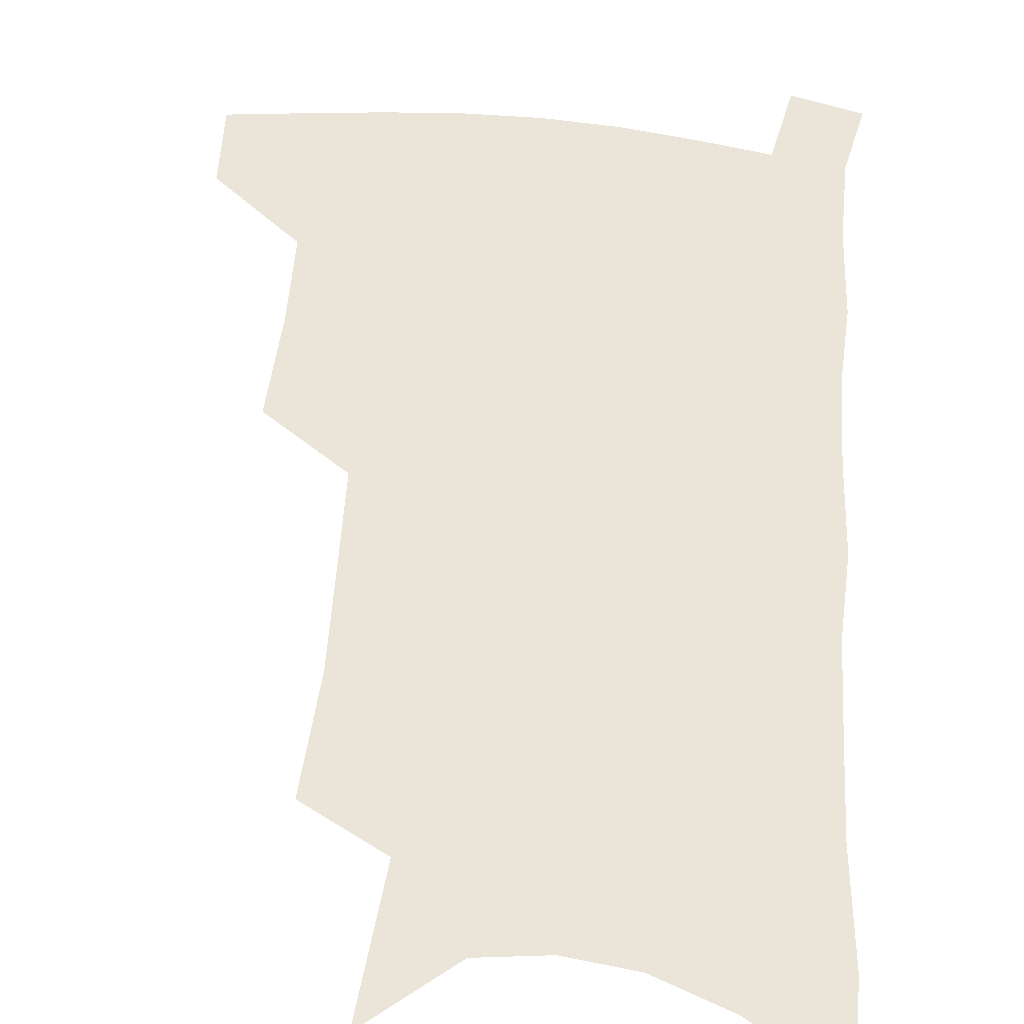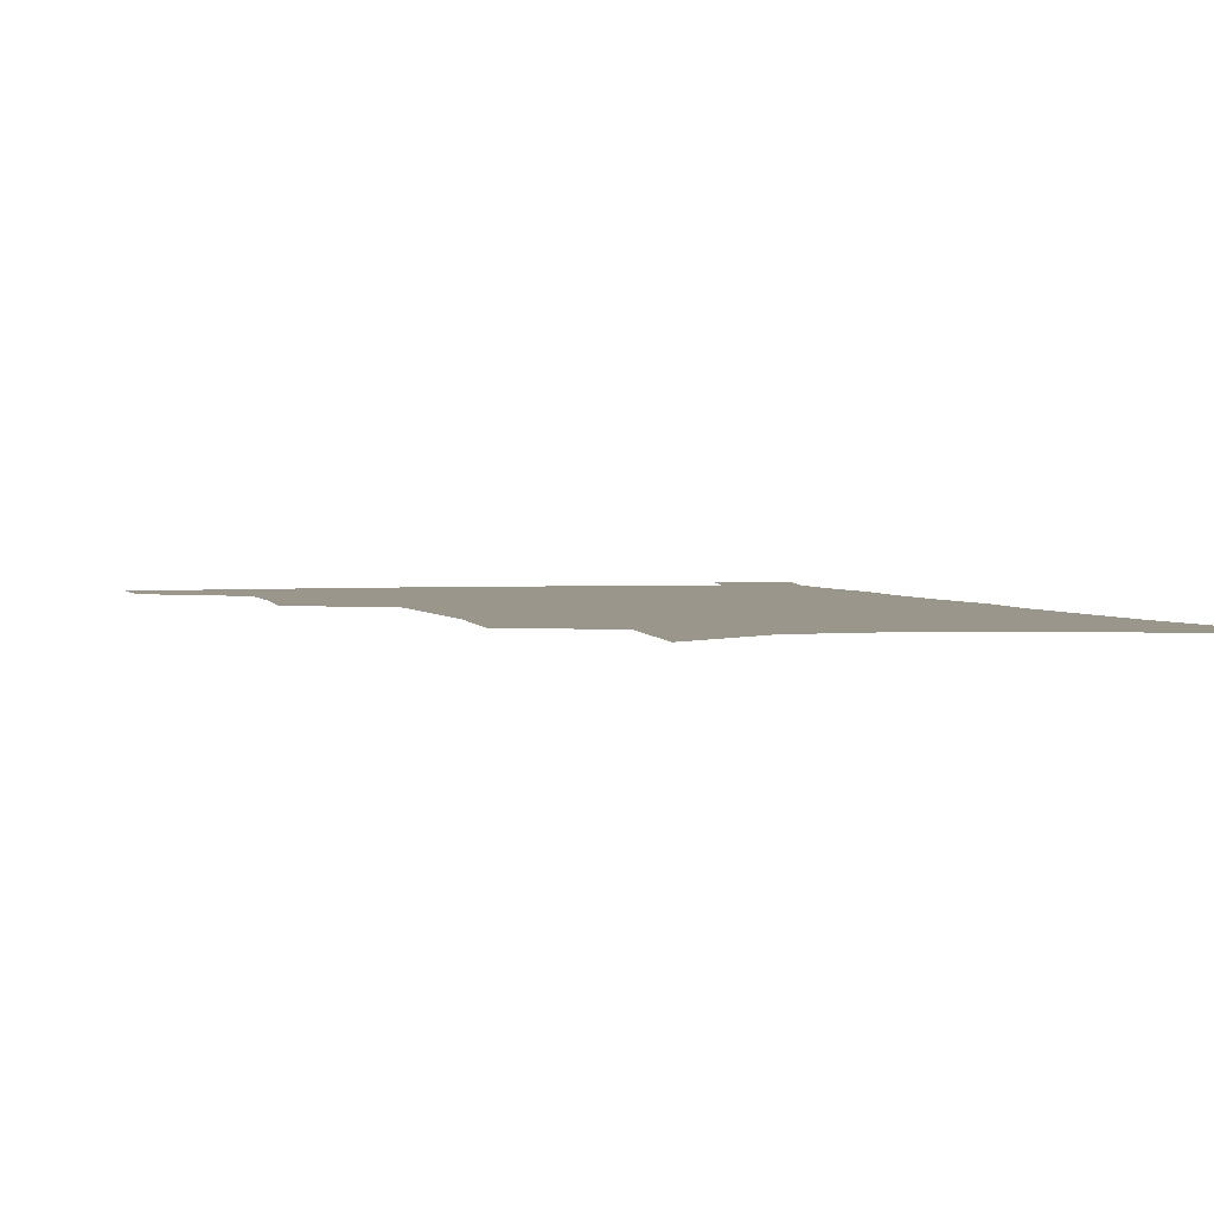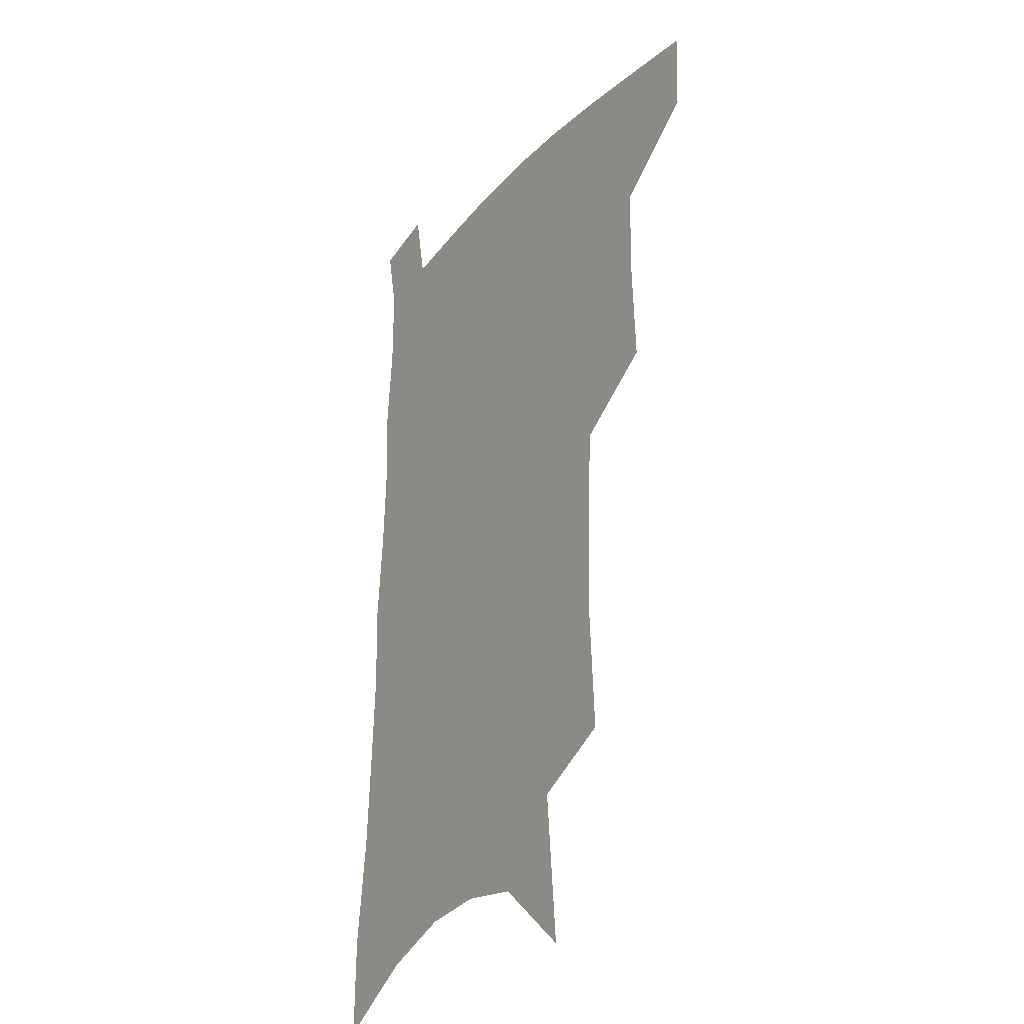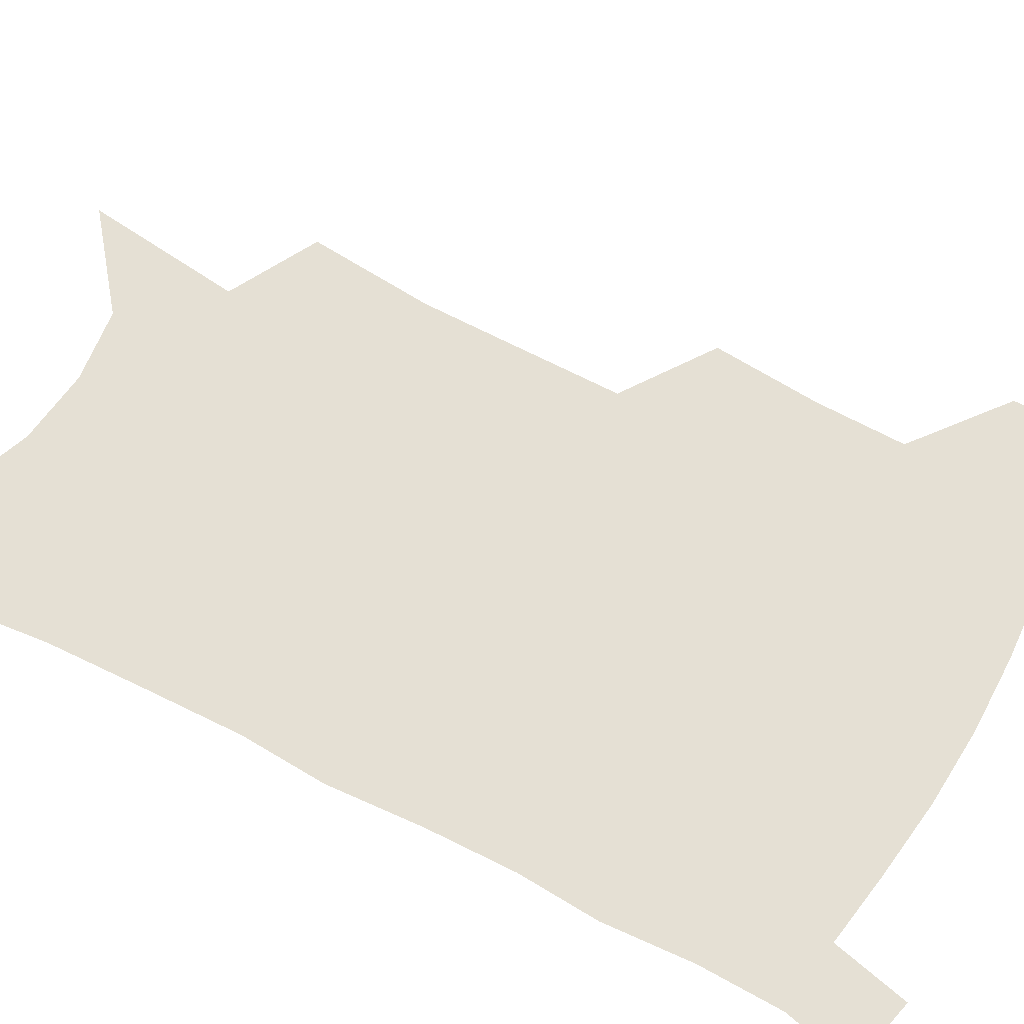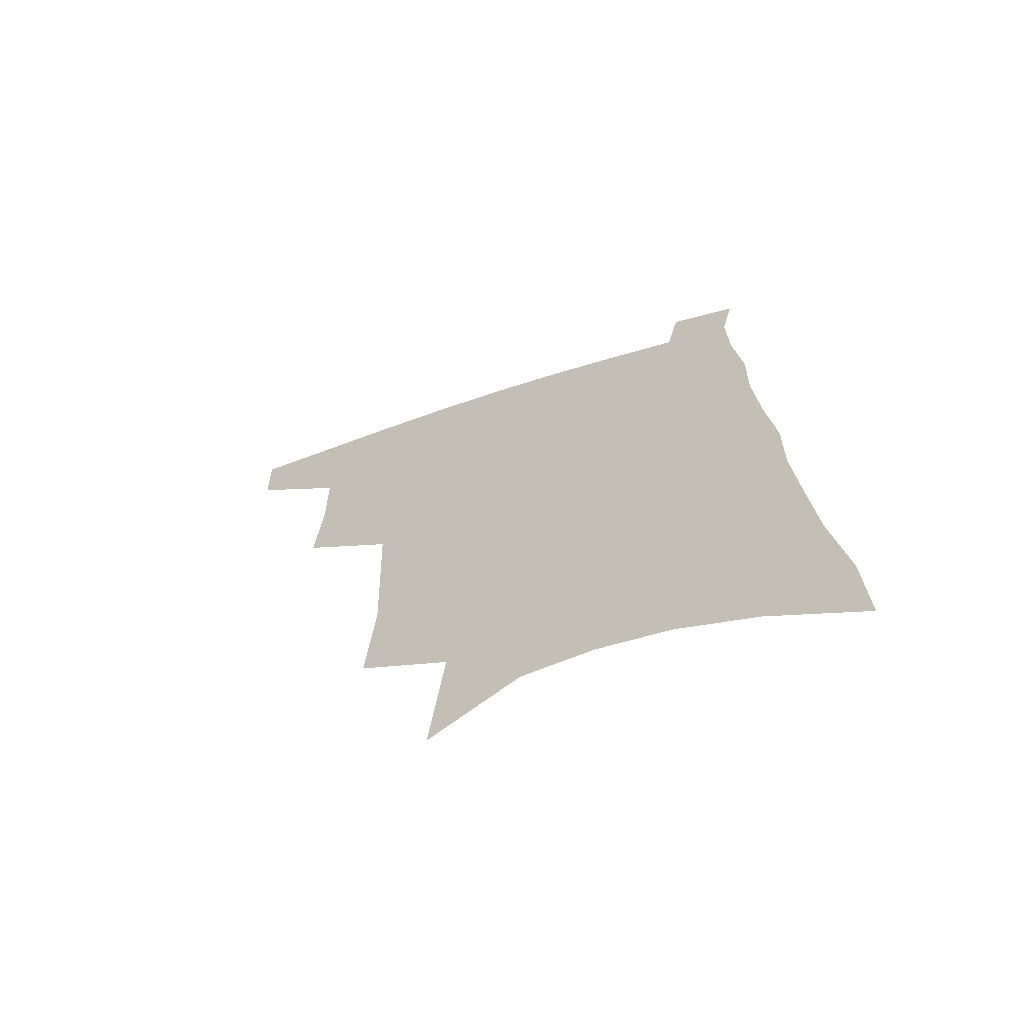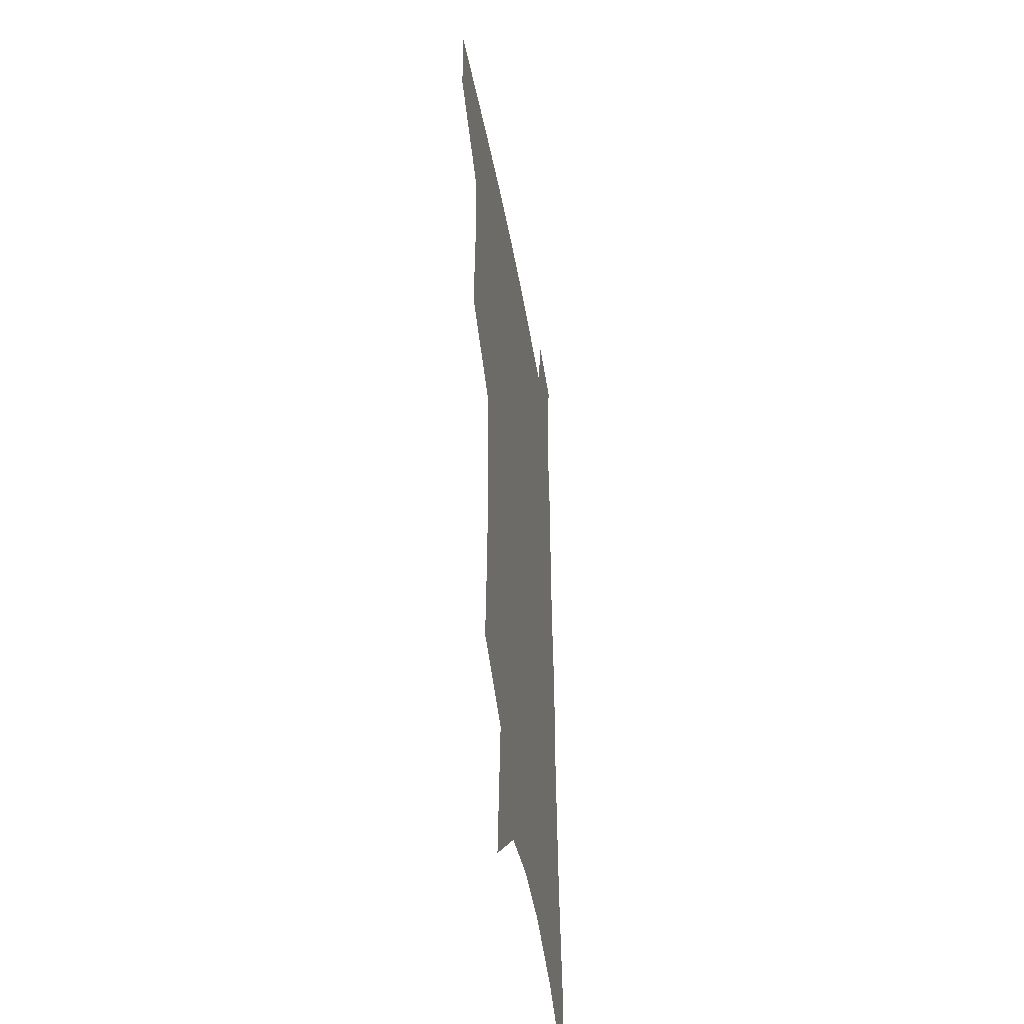
<metadata>
{"format":"obj","ext":"obj","renderer":"f3d","projection":"perspective","resolution":1024,"background":"white","views":[{"elev":59.6,"azim":6.0,"up":"+Z"},{"elev":2.4,"azim":-13.5,"up":"+Z"},{"elev":-26.4,"azim":-122.3,"up":"+Y"},{"elev":65.5,"azim":119.7,"up":"+Z"},{"elev":-69.0,"azim":18.4,"up":"+Y"},{"elev":-43.0,"azim":-80.4,"up":"+Y"}]}
</metadata>
<code>
v 491.5 474.3 0
v 490.5 502.4 0
v 522 381.4 0
v 523.8 418.8 0
v 523.3 450.3 0
v 521.8 478.3 0
v 518.2 505.9 0
v 552.8 246.2 0
v 555.3 289.8 0
v 554.2 325.2 0
v 553.1 361 0
v 552.7 396.1 0
v 551.1 425.1 0
v 551.1 454.5 0
v 549 481.2 0
v 545.6 509.2 0
v 578.8 176 0
v 583.7 230.6 0
v 582.2 266.6 0
v 583 308.4 0
v 580.9 339.6 0
v 579.2 371 0
v 579.1 403.4 0
v 578.7 431.7 0
v 578 457.7 0
v 576.8 483 0
v 573.2 511.6 0
v 609.7 201.8 0
v 609.1 241.6 0
v 607.1 274.5 0
v 606.5 314.9 0
v 604.9 345.6 0
v 604.1 377.8 0
v 603.4 406.6 0
v 603.2 433.8 0
v 603.1 459 0
v 602.9 484 0
v 600.7 512.4 0
v 635.2 205.3 0
v 633.3 245.5 0
v 631.5 280.9 0
v 629.8 316.2 0
v 628.3 349.8 0
v 627.6 378.7 0
v 627.1 407.7 0
v 626.9 435.9 0
v 627.6 459.4 0
v 628.4 483.9 0
v 628.1 511.2 0
v 661.2 202.8 0
v 658.6 241.1 0
v 655.9 278.4 0
v 653.2 315.5 0
v 652.1 346.6 0
v 651.7 375.4 0
v 651.4 403.7 0
v 650.6 432.9 0
v 651.6 458.2 0
v 653.2 483 0
v 656 508.1 0
v 689.6 192.7 0
v 684.8 234.8 0
v 681.9 271.4 0
v 680.3 305 0
v 677.9 338.5 0
v 677 369 0
v 676.2 398.9 0
v 675.6 427.5 0
v 676.8 453.9 0
v 677.6 480.4 0
v 681.6 504.6 0
v 686.9 531.6 0
v 723.3 172.8 0
v 722.7 208.8 0
v 717.6 248.8 0
v 715.4 283.7 0
v 713.4 317.5 0
v 714.2 347.7 0
v 711.1 381.2 0
v 709.5 412.5 0
v 710.4 441 0
v 707.5 472.2 0
v 707.2 501.5 0
v 712.3 526.1 0
f 5 6 1
f 1 6 2
f 6 7 2
f 11 12 3
f 3 12 4
f 12 13 4
f 4 13 5
f 13 14 5
f 5 14 6
f 14 15 6
f 6 15 7
f 15 16 7
f 18 19 8
f 8 19 9
f 19 20 9
f 9 20 10
f 20 21 10
f 10 21 11
f 21 22 11
f 11 22 12
f 22 23 12
f 12 23 13
f 23 24 13
f 13 24 14
f 24 25 14
f 14 25 15
f 25 26 15
f 15 26 16
f 26 27 16
f 17 28 18
f 28 29 18
f 18 29 19
f 29 30 19
f 19 30 20
f 30 31 20
f 20 31 21
f 31 32 21
f 21 32 22
f 32 33 22
f 22 33 23
f 33 34 23
f 23 34 24
f 34 35 24
f 24 35 25
f 35 36 25
f 25 36 26
f 36 37 26
f 26 37 27
f 37 38 27
f 28 39 29
f 39 40 29
f 29 40 30
f 40 41 30
f 30 41 31
f 41 42 31
f 31 42 32
f 42 43 32
f 32 43 33
f 43 44 33
f 33 44 34
f 44 45 34
f 34 45 35
f 45 46 35
f 35 46 36
f 46 47 36
f 36 47 37
f 47 48 37
f 37 48 38
f 48 49 38
f 39 50 40
f 50 51 40
f 40 51 41
f 51 52 41
f 41 52 42
f 52 53 42
f 42 53 43
f 53 54 43
f 43 54 44
f 54 55 44
f 44 55 45
f 55 56 45
f 45 56 46
f 56 57 46
f 46 57 47
f 57 58 47
f 47 58 48
f 58 59 48
f 48 59 49
f 59 60 49
f 50 61 51
f 61 62 51
f 51 62 52
f 62 63 52
f 52 63 53
f 63 64 53
f 53 64 54
f 64 65 54
f 54 65 55
f 65 66 55
f 55 66 56
f 66 67 56
f 56 67 57
f 67 68 57
f 57 68 58
f 68 69 58
f 58 69 59
f 69 70 59
f 59 70 60
f 70 71 60
f 61 73 62
f 73 74 62
f 62 74 63
f 74 75 63
f 63 75 64
f 75 76 64
f 64 76 65
f 76 77 65
f 65 77 66
f 77 78 66
f 66 78 67
f 78 79 67
f 67 79 68
f 79 80 68
f 68 80 69
f 80 81 69
f 69 81 70
f 81 82 70
f 70 82 71
f 82 83 71
f 71 83 72
f 83 84 72

</code>
